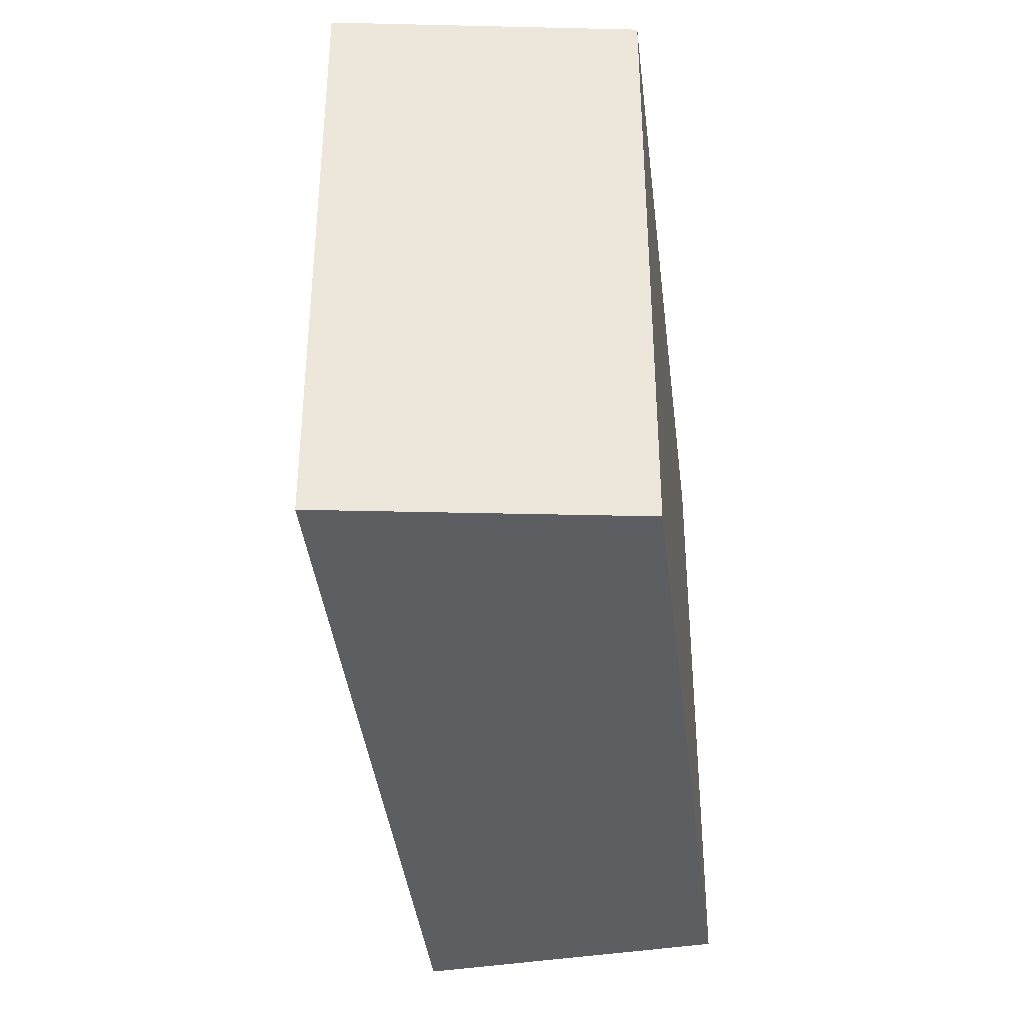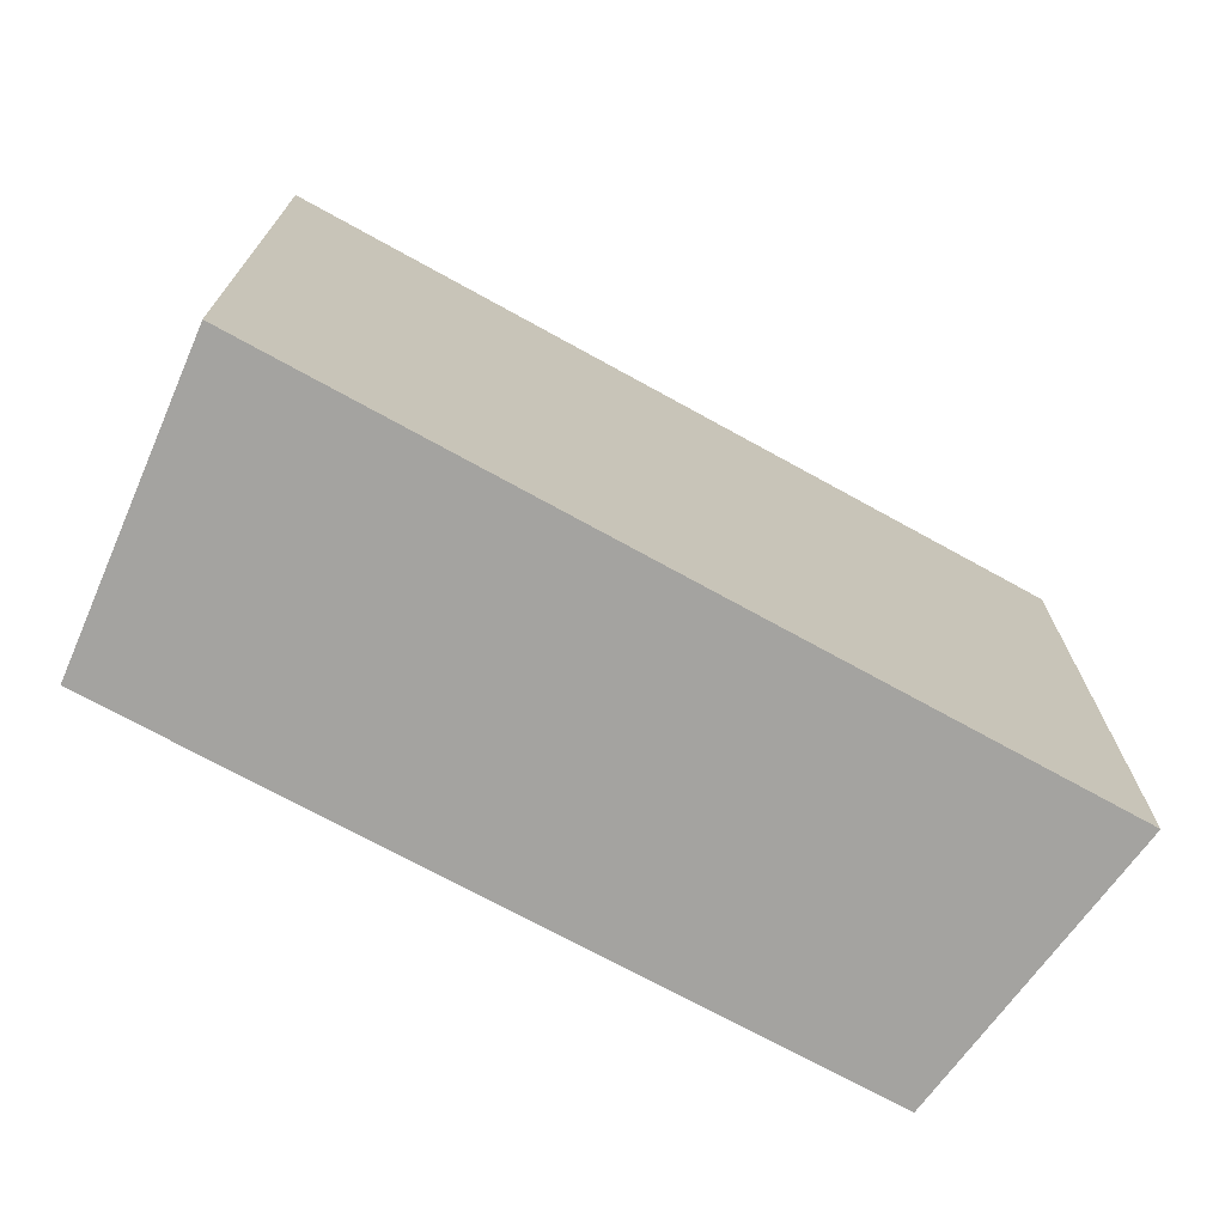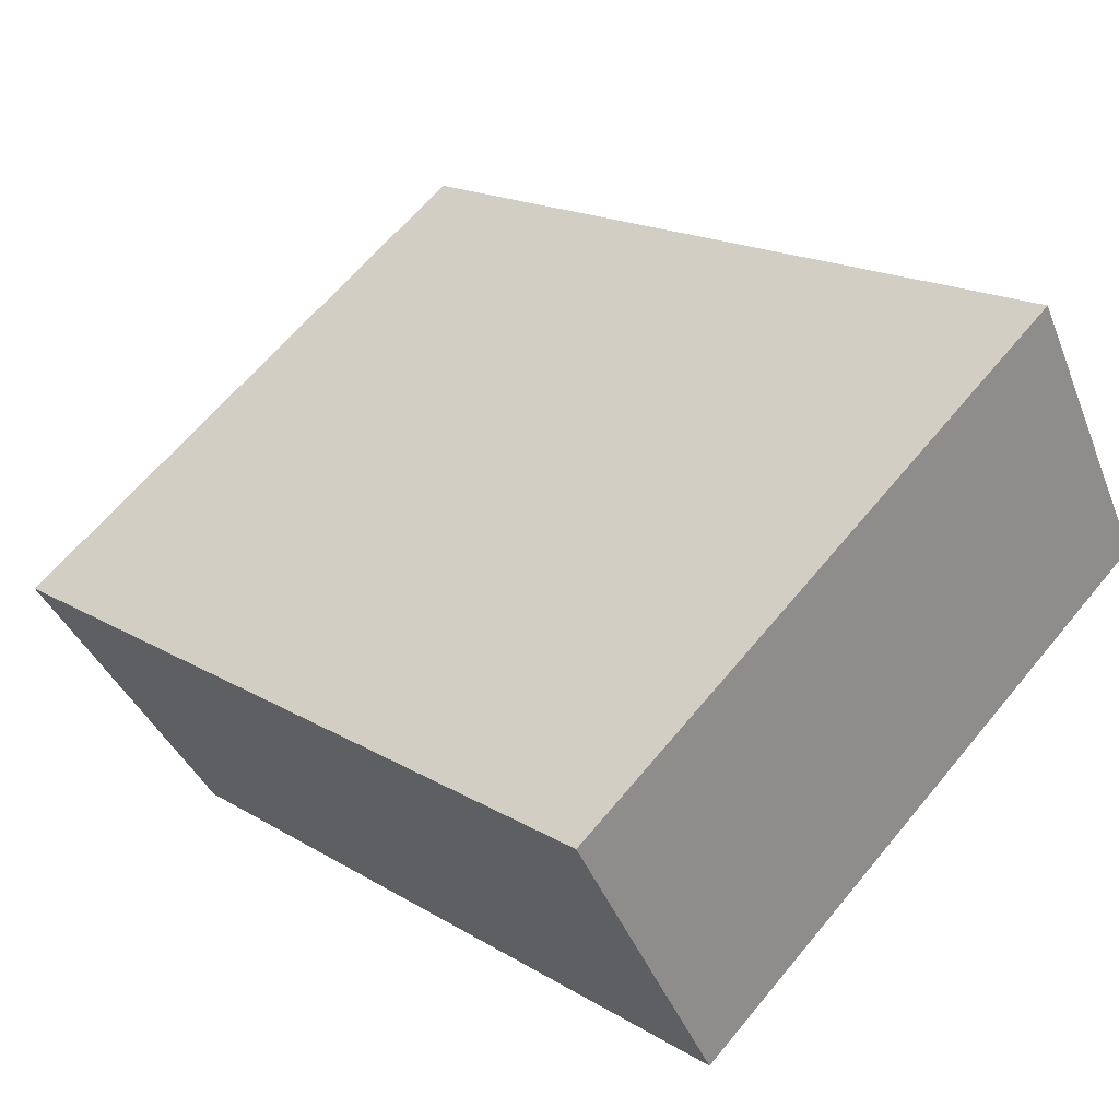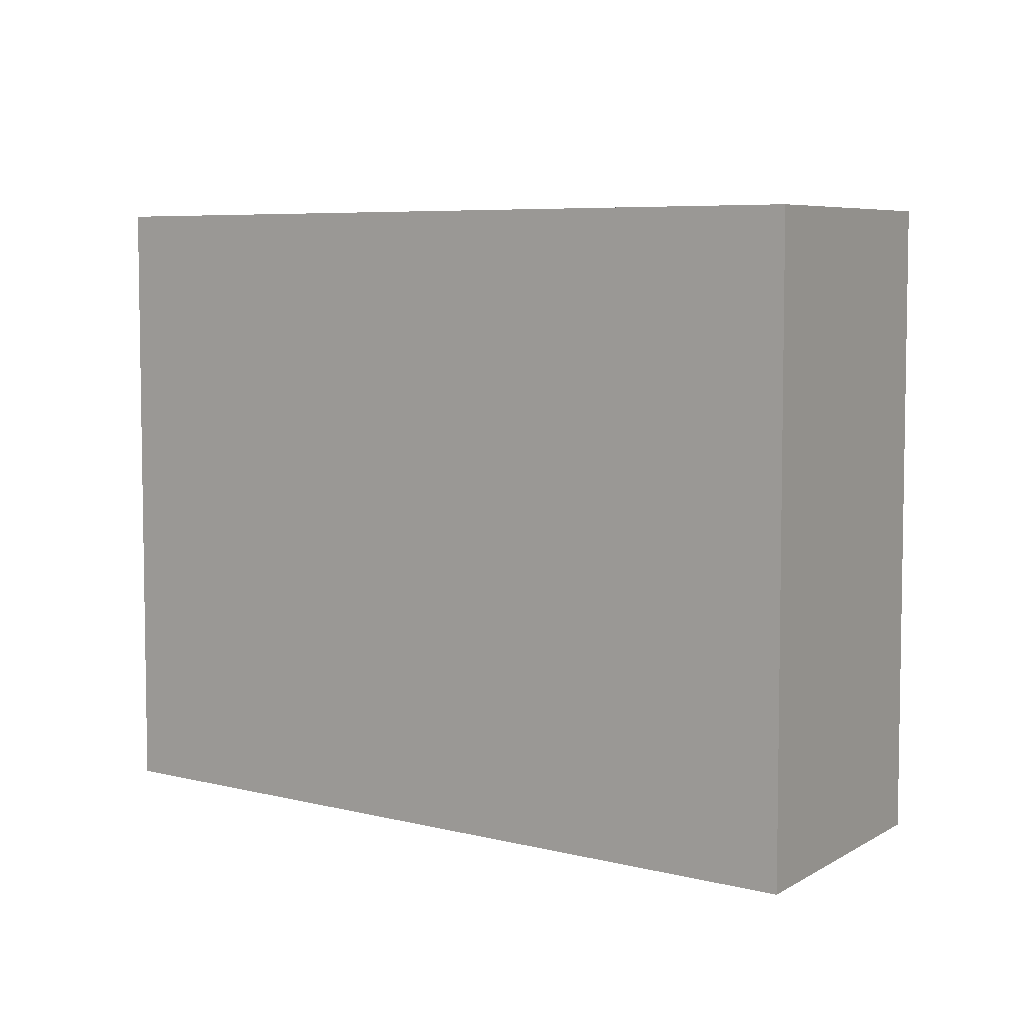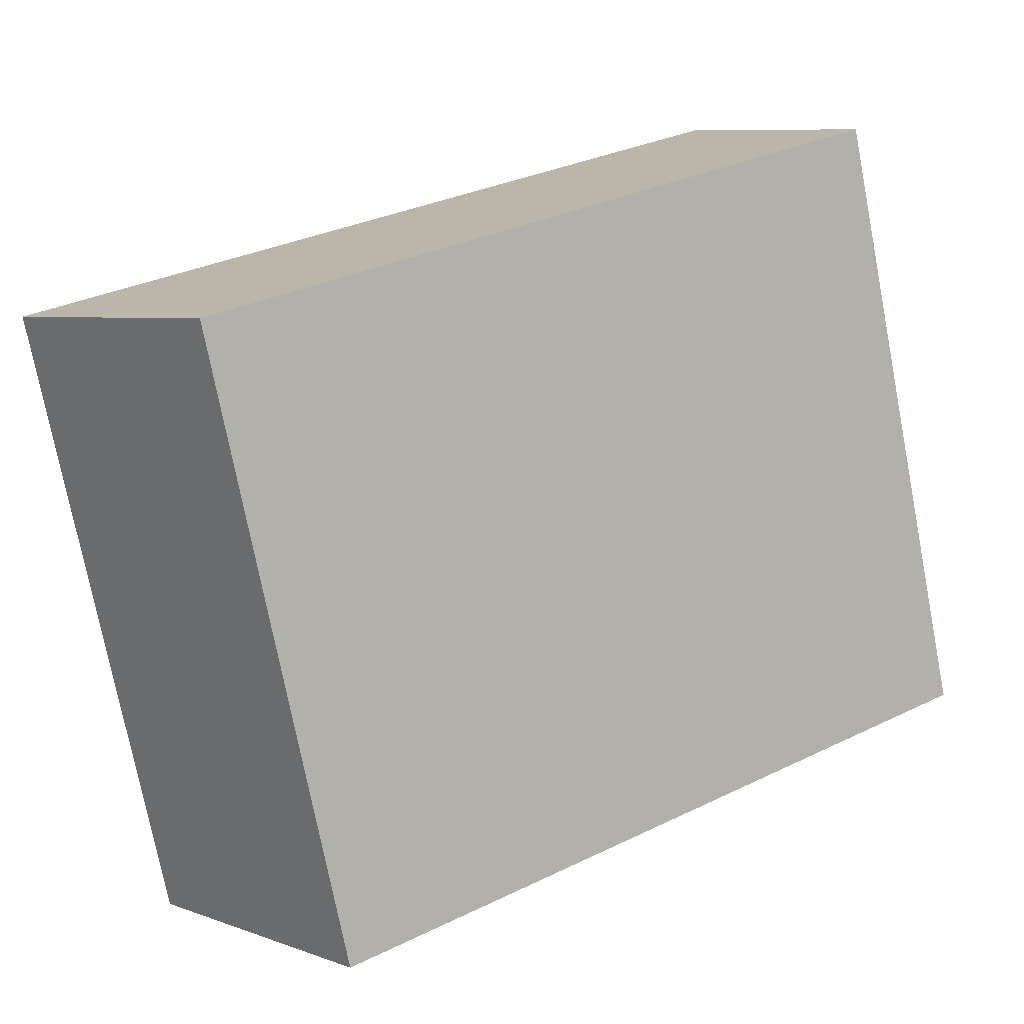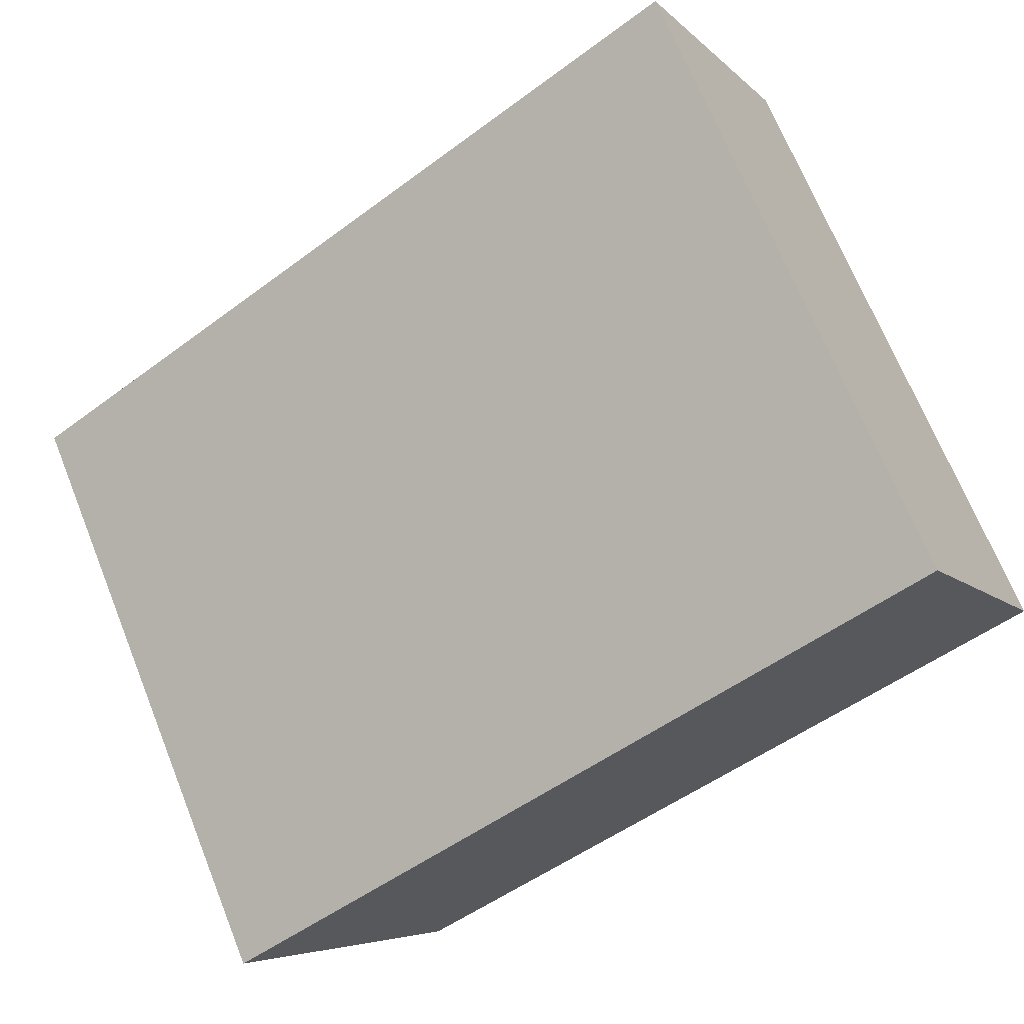
<metadata>
{"format":"obj","ext":"obj","renderer":"f3d","projection":"perspective","resolution":1024,"background":"white","views":[{"elev":-38.4,"azim":130.3,"up":"+Y"},{"elev":-73.0,"azim":5.0,"up":"+Y"},{"elev":63.8,"azim":-140.5,"up":"+Z"},{"elev":6.1,"azim":72.2,"up":"+Y"},{"elev":-75.1,"azim":-169.0,"up":"+Z"},{"elev":69.0,"azim":158.1,"up":"+Z"}]}
</metadata>
<code>
v  4.282 4.216 -2.841
v  0.987 4.216 1.846
v  5.67 4.216 -1.299
v  0 4.216 2.582e-16
v  0.987 -1.13e-16 1.846
v  5.67 7.954e-17 -1.299
v  4.282 1.74e-16 -2.841
v  0 0 0
g defaultobject
f 1 2 3
f 2 1 4
f 5 3 2
f 3 5 6
f 6 1 3
f 1 6 7
f 7 4 1
f 4 7 8
f 8 2 4
f 2 8 5
f 8 6 5
f 6 8 7

</code>
